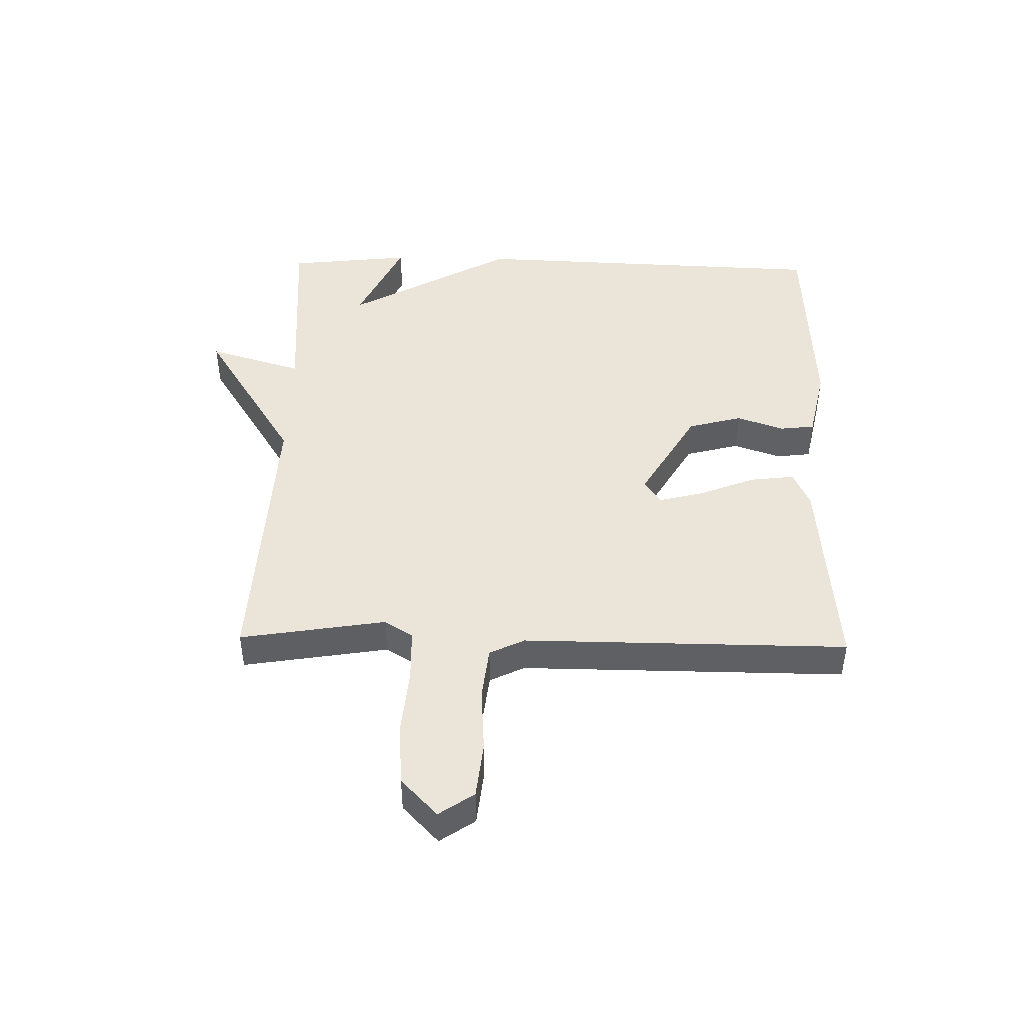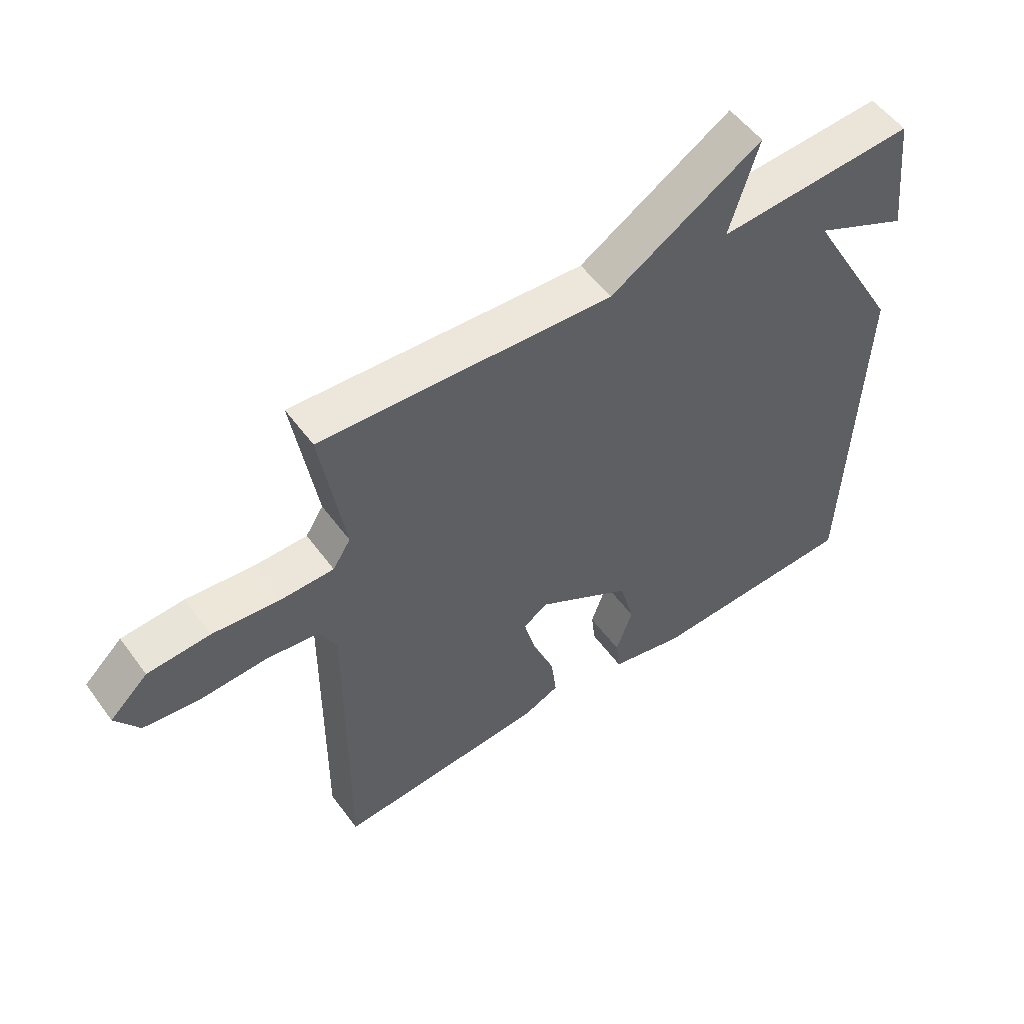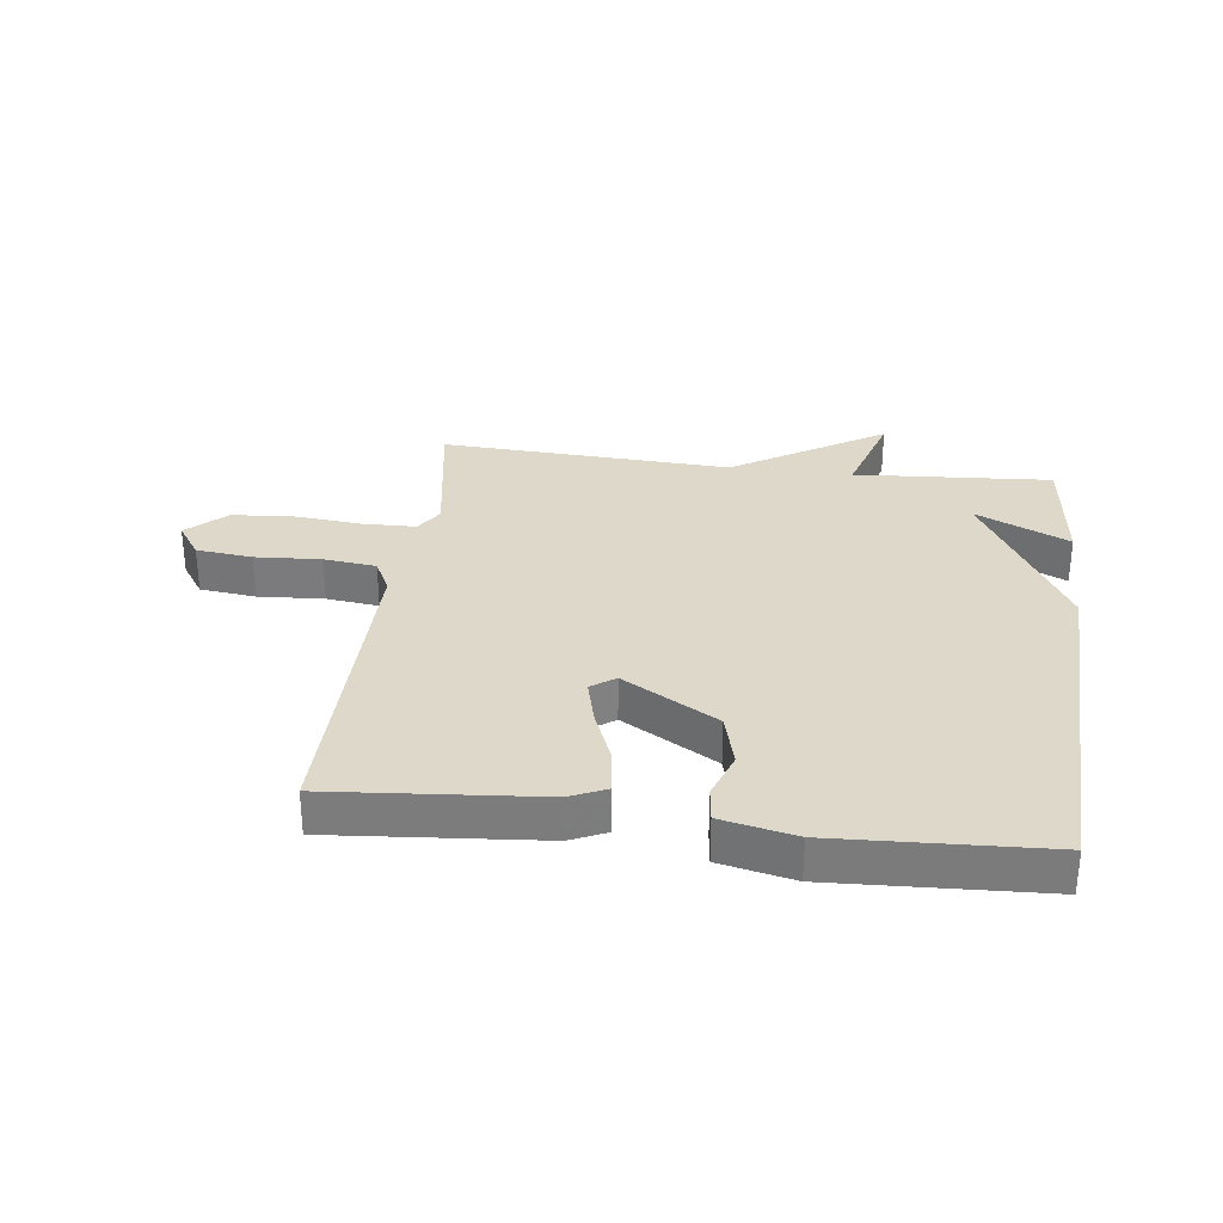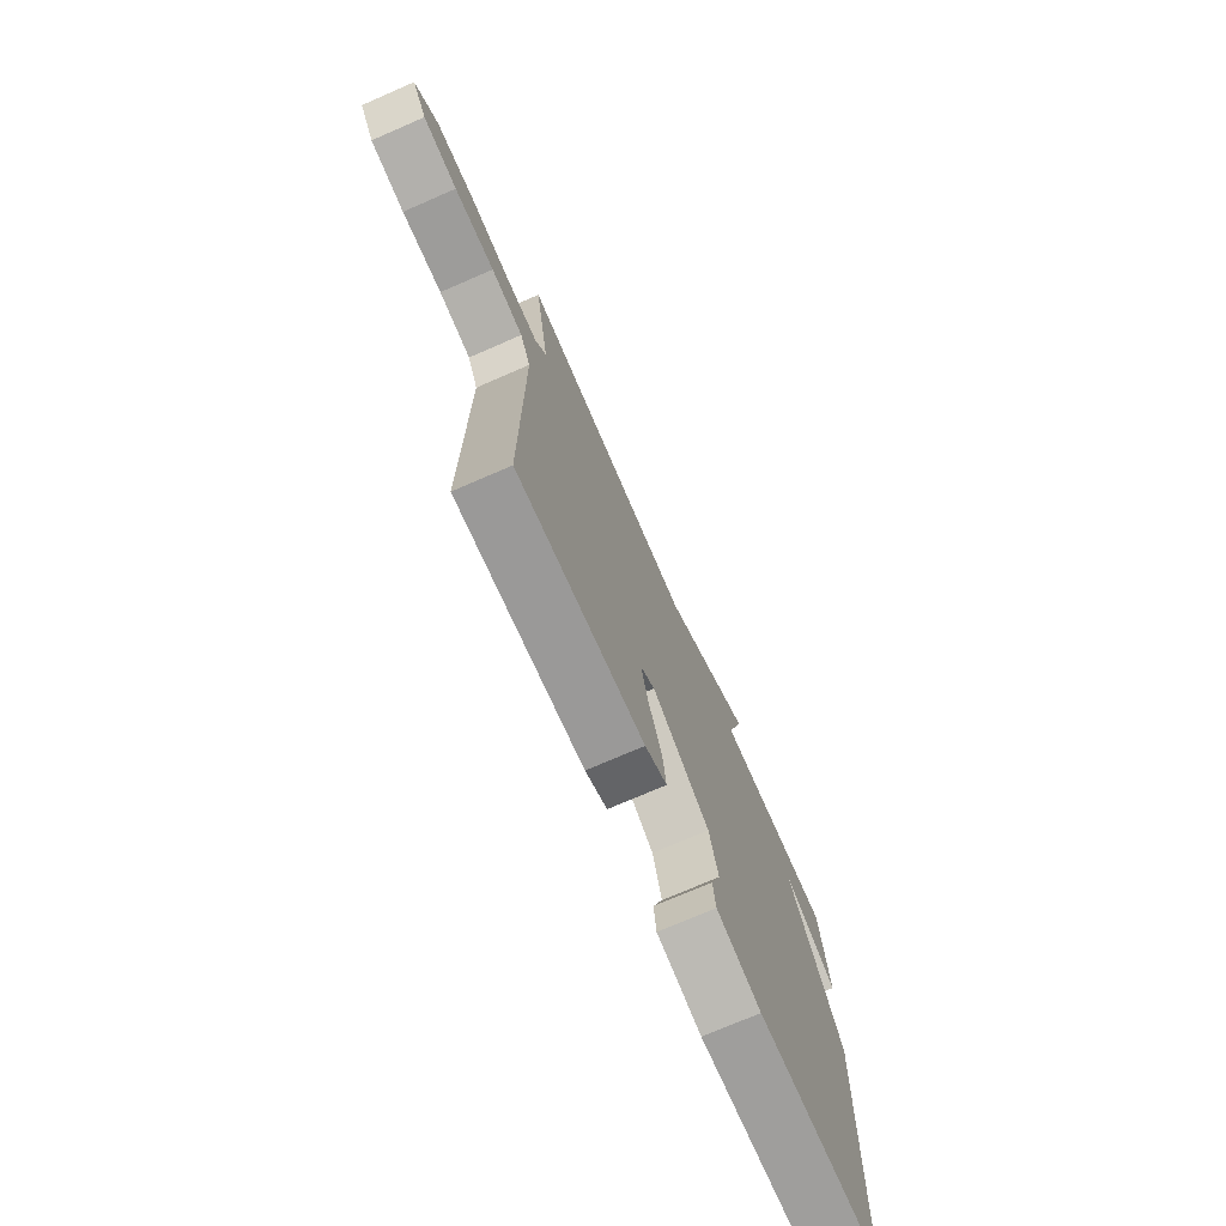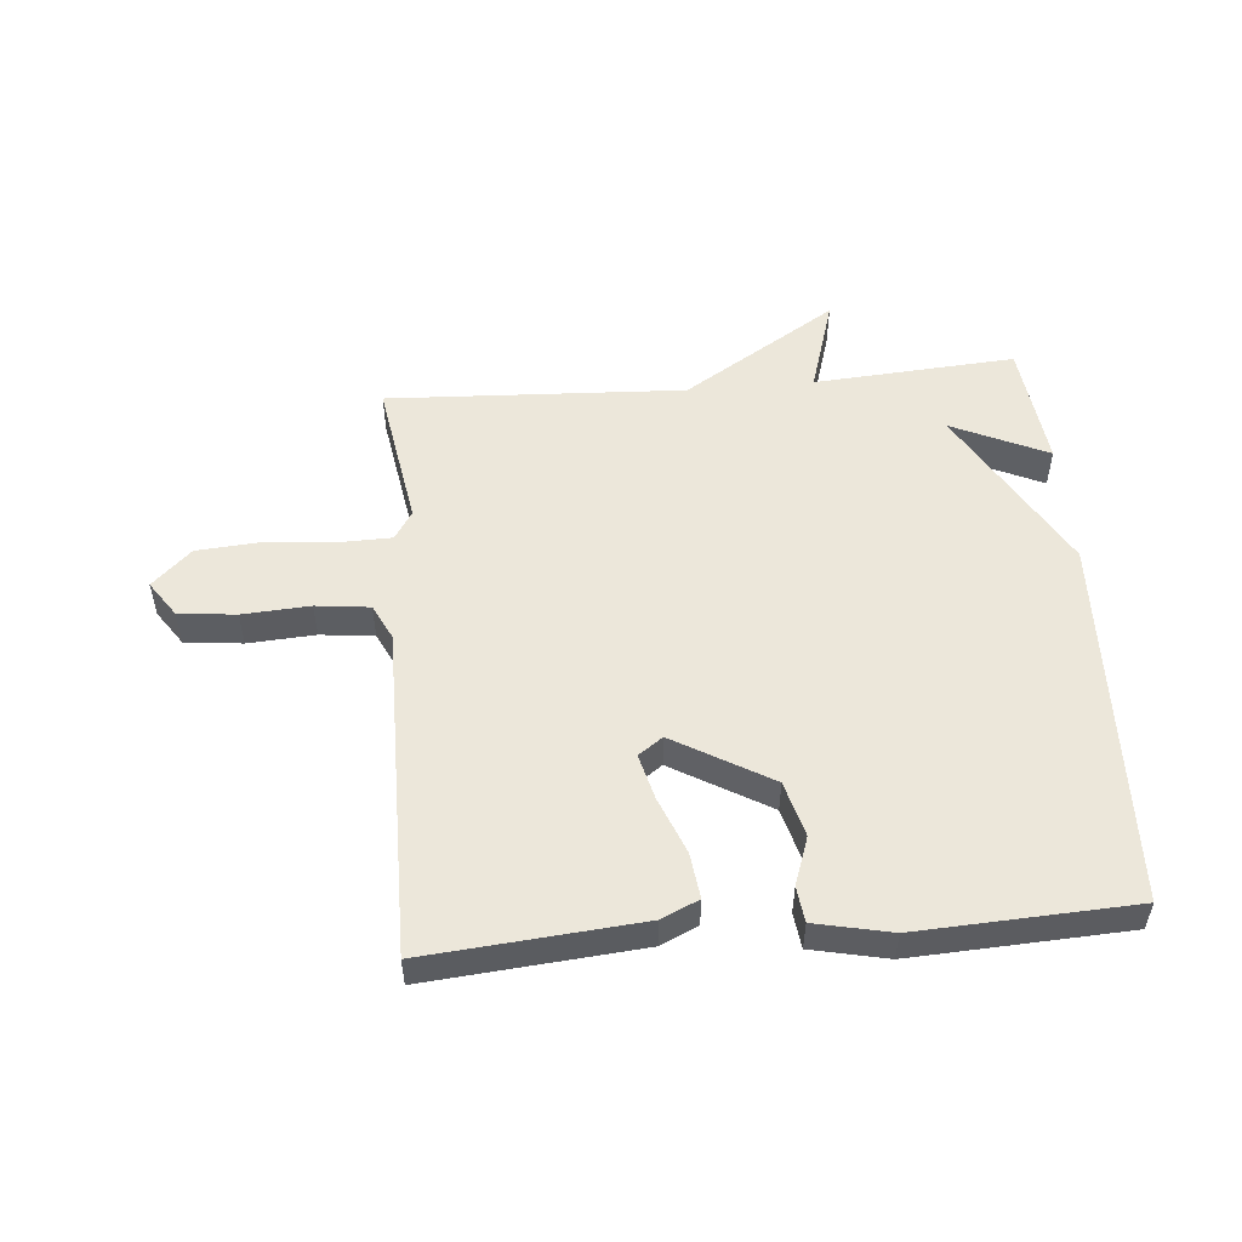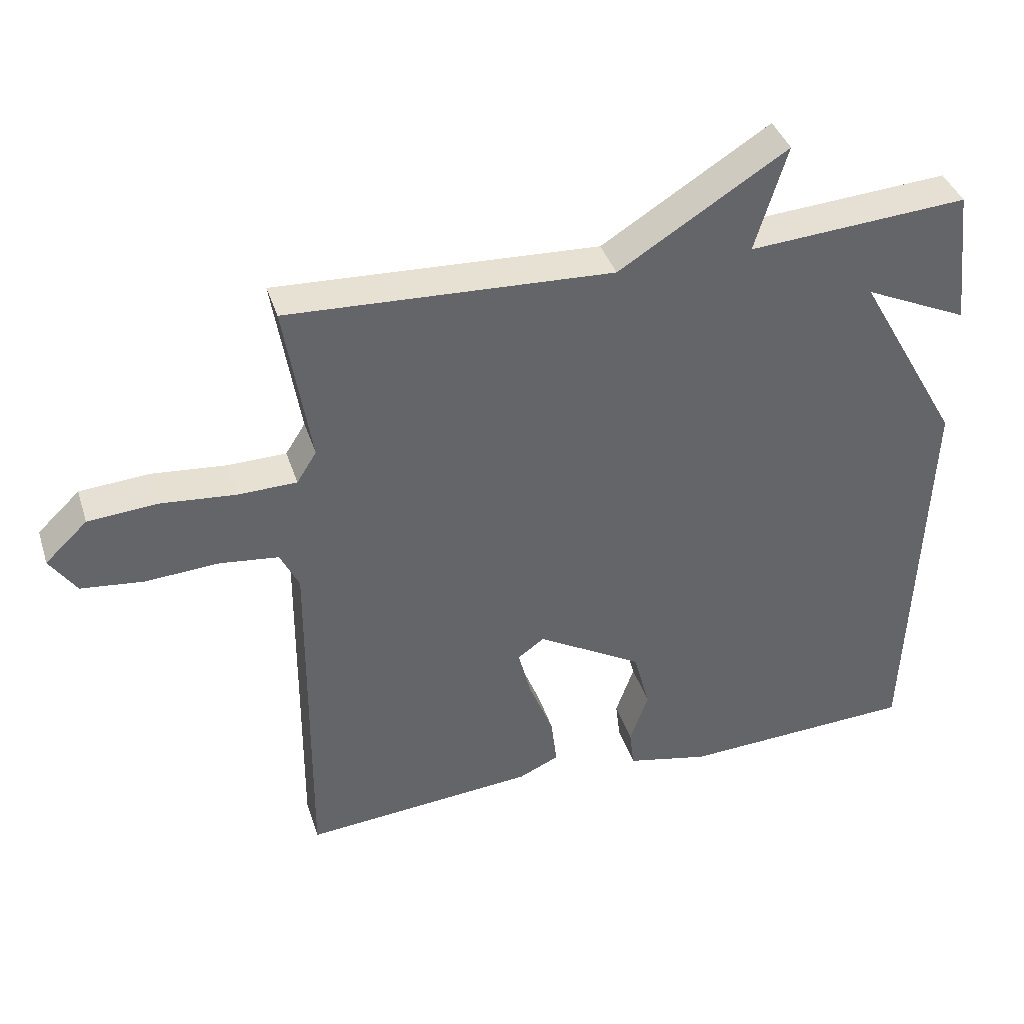
<metadata>
{"format":"obj","ext":"obj","renderer":"f3d","projection":"perspective","resolution":1024,"background":"white","views":[{"elev":45.1,"azim":91.2,"up":"+Y"},{"elev":53.2,"azim":144.7,"up":"+Z"},{"elev":31.0,"azim":-172.7,"up":"+Y"},{"elev":-73.5,"azim":113.5,"up":"+Z"},{"elev":52.5,"azim":175.1,"up":"+Y"},{"elev":39.0,"azim":162.9,"up":"+Z"}]}
</metadata>
<code>
v -0.5 0.07 -0.5
v -0.523 0.07 0.097
v -0.37 0.07 0.368
v -0.523 0.07 0.297
v -0.5 0.07 0.5
v -0.177 0.07 0.477
v -0.224 0.07 0.632
v 0.023 0.07 0.477
v 0.5 0.07 0.5
v 0.461 0.07 0.262
v 0.49 0.07 0.216
v 0.576 0.07 0.214
v 0.686 0.07 0.224
v 0.788 0.07 0.216
v 0.85 0.07 0.157
v 0.811 0.07 0.1
v 0.719 0.07 0.09
v 0.611 0.07 0.097
v 0.525 0.07 0.087
v 0.497 0.07 0.03
v 0.5 0.07 -0.5
v 0.158 0.07 -0.47
v 0.099 0.07 -0.443
v 0.108 0.07 -0.37
v 0.144 0.07 -0.28
v 0.163 0.07 -0.206
v 0.124 0.07 -0.178
v -0.031 0.07 -0.268
v -0.055 0.07 -0.357
v -0.028 0.07 -0.434
v -0.035 0.07 -0.491
v -0.156 0.07 -0.517
v -0.5 0 -0.5
v -0.523 0 0.097
v -0.37 0 0.368
v -0.523 0 0.297
v -0.5 0 0.5
v -0.177 0 0.477
v -0.224 0 0.632
v 0.023 0 0.477
v 0.5 0 0.5
v 0.461 0 0.262
v 0.49 0 0.216
v 0.576 0 0.214
v 0.686 0 0.224
v 0.788 0 0.216
v 0.85 0 0.157
v 0.811 0 0.1
v 0.719 0 0.09
v 0.611 0 0.097
v 0.525 0 0.087
v 0.497 0 0.03
v 0.5 0 -0.5
v 0.158 0 -0.47
v 0.099 0 -0.443
v 0.108 0 -0.37
v 0.144 0 -0.28
v 0.163 0 -0.206
v 0.124 0 -0.178
v -0.031 0 -0.268
v -0.055 0 -0.357
v -0.028 0 -0.434
v -0.035 0 -0.491
v -0.156 0 -0.517
f 1 2 3
f 32 1 3
f 31 32 3
f 30 31 3
f 29 30 3
f 28 29 3
f 27 28 3
f 26 27 3
f 23 24 25
f 22 23 25
f 21 22 25
f 20 21 25
f 19 20 25 26
f 16 17 18
f 15 16 18
f 14 15 18
f 13 14 18
f 12 13 18
f 11 12 18 19
f 19 26 3
f 11 19 3
f 10 11 3
f 6 7 8
f 3 4 5 6
f 3 6 8
f 3 8 9 10
f 35 34 33
f 35 33 64
f 35 64 63
f 35 63 62
f 35 62 61
f 35 61 60
f 35 60 59
f 35 59 58
f 57 56 55
f 57 55 54
f 57 54 53
f 57 53 52
f 58 57 52 51
f 50 49 48
f 50 48 47
f 50 47 46
f 50 46 45
f 50 45 44
f 51 50 44 43
f 35 58 51
f 35 51 43
f 35 43 42
f 40 39 38
f 38 37 36 35
f 40 38 35
f 42 41 40 35
f 1 33 34 2
f 2 34 35 3
f 3 35 36 4
f 4 36 37 5
f 5 37 38 6
f 6 38 39 7
f 7 39 40 8
f 8 40 41 9
f 9 41 42 10
f 10 42 43 11
f 11 43 44 12
f 12 44 45 13
f 13 45 46 14
f 14 46 47 15
f 15 47 48 16
f 16 48 49 17
f 17 49 50 18
f 18 50 51 19
f 19 51 52 20
f 20 52 53 21
f 21 53 54 22
f 22 54 55 23
f 23 55 56 24
f 24 56 57 25
f 25 57 58 26
f 26 58 59 27
f 27 59 60 28
f 28 60 61 29
f 29 61 62 30
f 30 62 63 31
f 31 63 64 32
f 32 64 33 1

</code>
